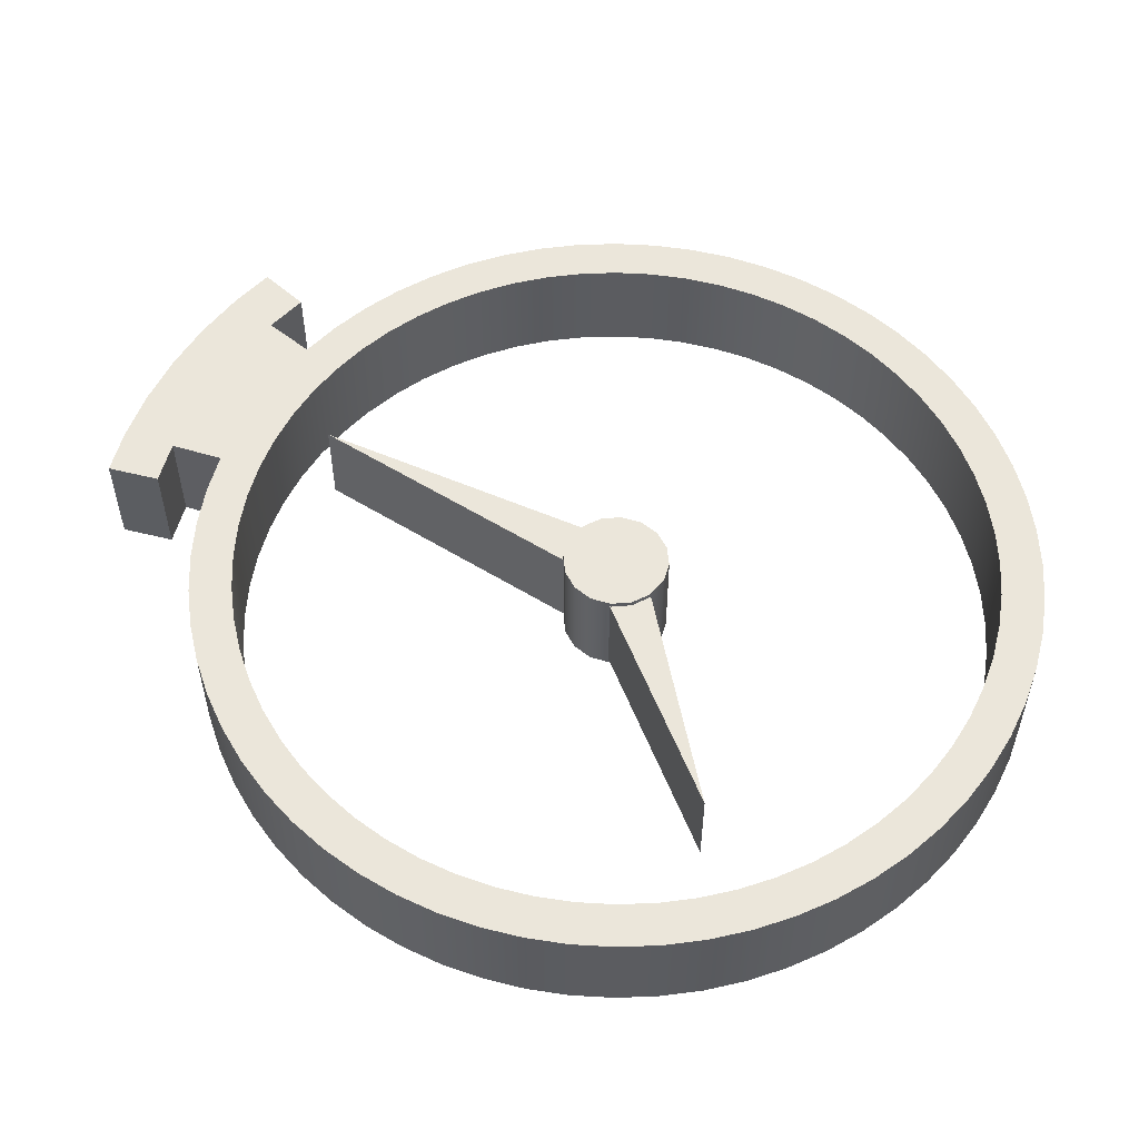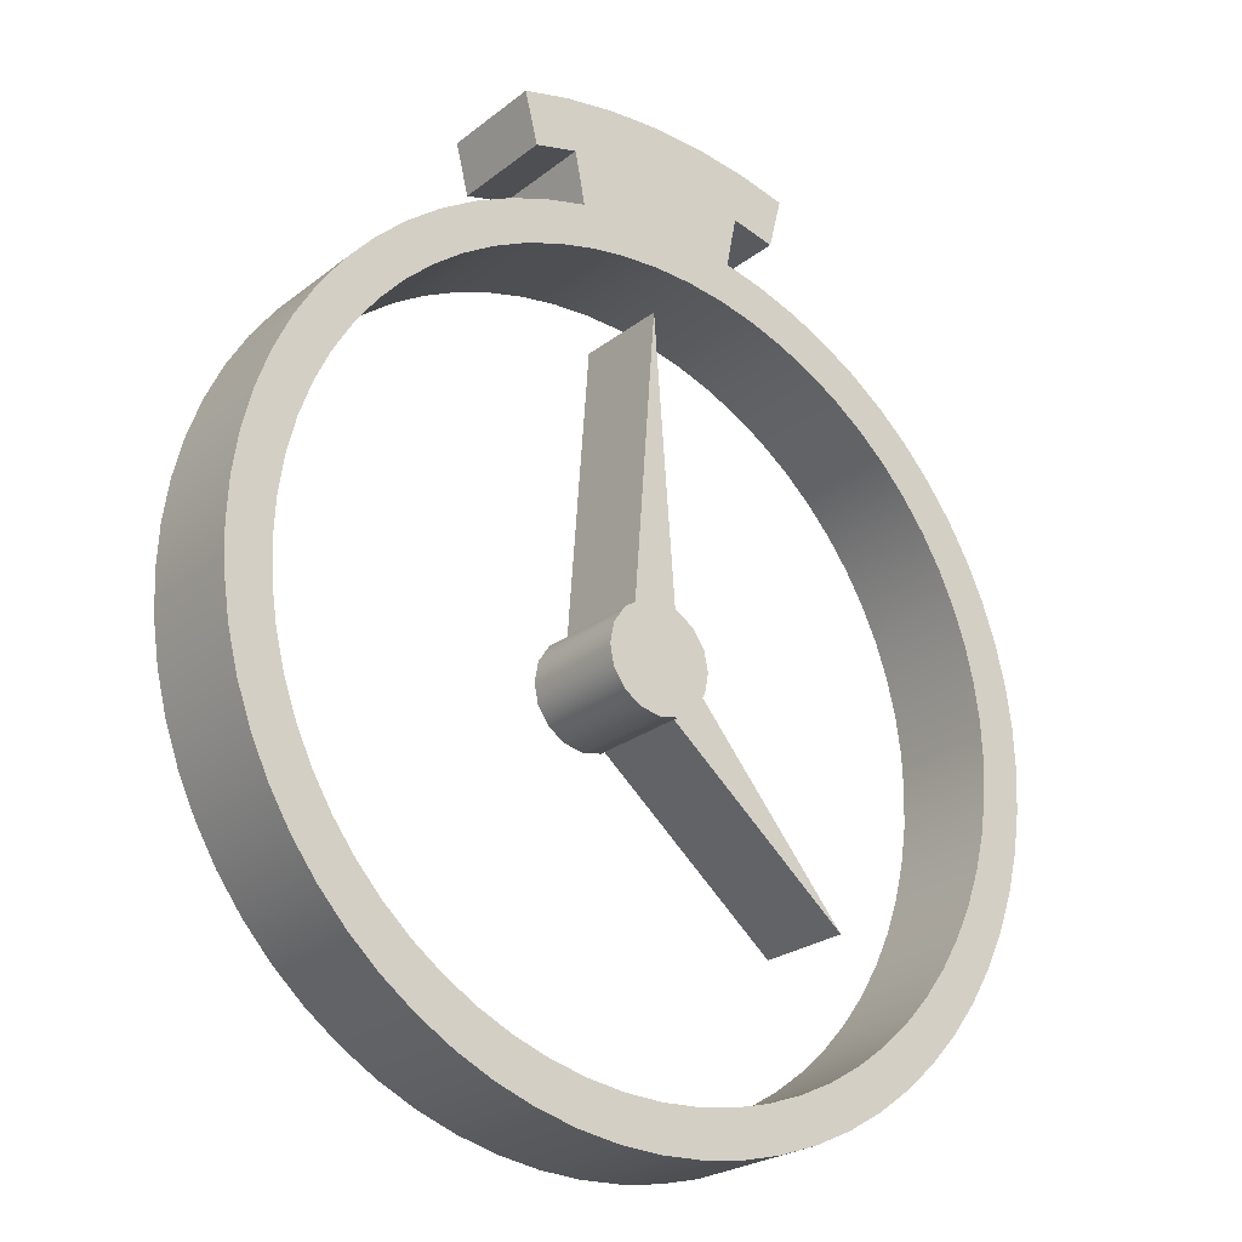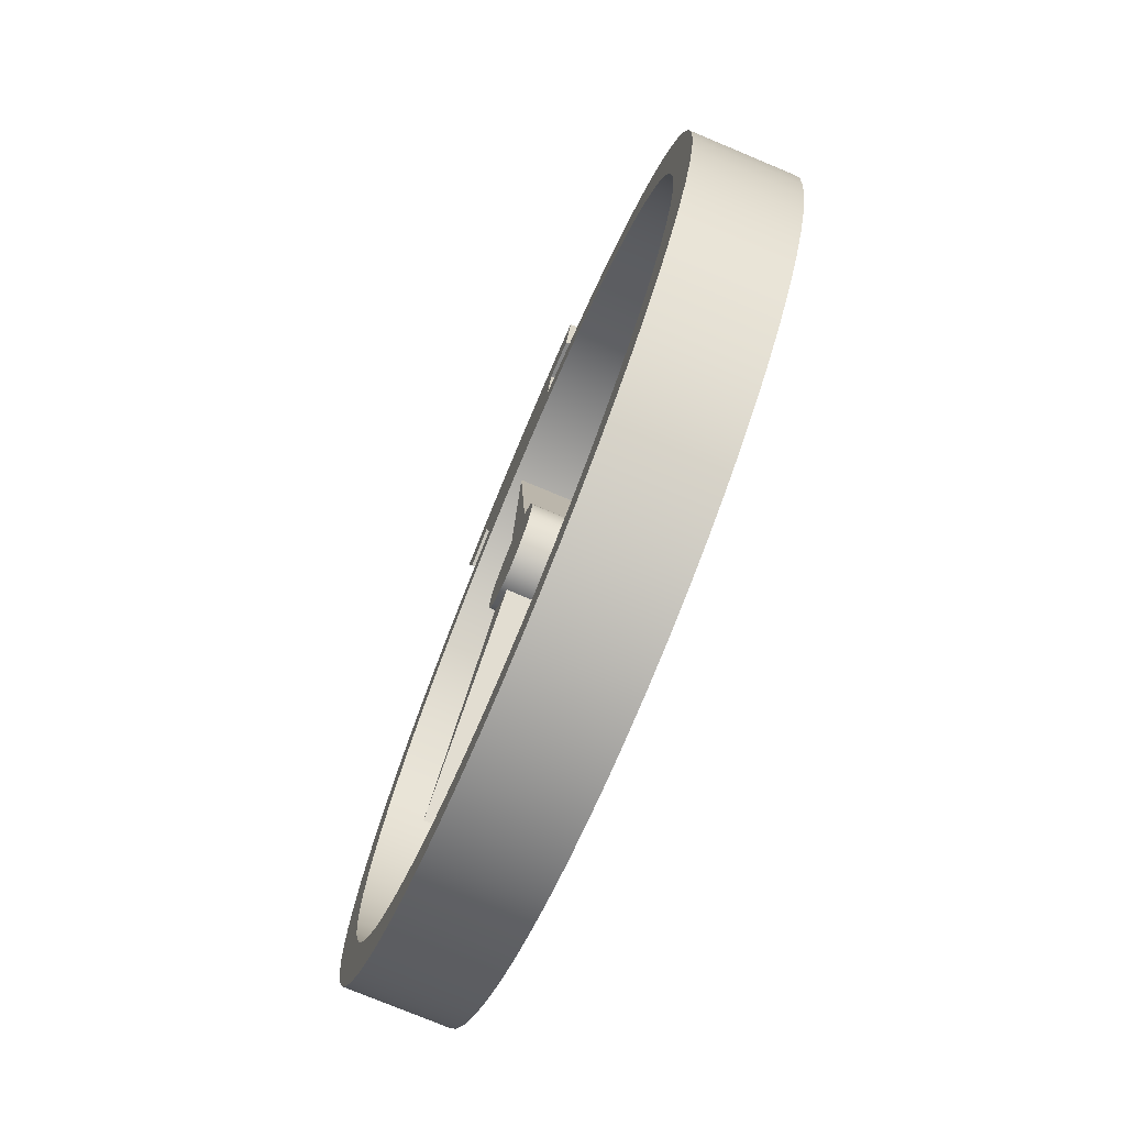
<metadata>
{"format":"obj","ext":"obj","renderer":"f3d","projection":"perspective","resolution":1024,"background":"white","views":[{"elev":55.0,"azim":-61.2,"up":"+Z"},{"elev":-24.1,"azim":141.9,"up":"+Y"},{"elev":-75.8,"azim":67.3,"up":"+Y"}]}
</metadata>
<code>
o STOPWATCH
v -2 2 0.25
v -1.99 1.804 0.25
v -1.962 1.61 0.25
v -1.914 1.419 0.25
v -1.848 1.235 0.25
v -1.764 1.057 0.25
v -1.663 0.8889 0.25
v -1.546 0.7312 0.25
v -1.414 0.5858 0.25
v -1.269 0.454 0.25
v -1.111 0.3371 0.25
v -0.9428 0.2362 0.25
v -0.7654 0.1522 0.25
v -0.5806 0.08612 0.25
v -0.3902 0.03843 0.25
v -0.196 0.009631 0.25
v 0 0 0.25
v 0.196 0.009631 0.25
v 0.3902 0.03843 0.25
v 0.5806 0.08612 0.25
v 0.7654 0.1522 0.25
v 0.9428 0.2362 0.25
v 1.111 0.3371 0.25
v 1.269 0.454 0.25
v 1.414 0.5858 0.25
v 1.546 0.7312 0.25
v 1.663 0.8889 0.25
v 1.764 1.057 0.25
v 1.848 1.235 0.25
v 1.914 1.419 0.25
v 1.962 1.61 0.25
v 1.99 1.804 0.25
v 2 2 0.25
v 1.99 2.196 0.25
v 1.962 2.39 0.25
v 1.914 2.581 0.25
v 1.848 2.765 0.25
v 1.764 2.943 0.25
v 1.663 3.111 0.25
v 1.546 3.269 0.25
v 1.414 3.414 0.25
v 1.269 3.546 0.25
v 1.111 3.663 0.25
v 0.9428 3.764 0.25
v 0.7654 3.848 0.25
v 0.5806 3.914 0.25
v 0.3902 3.962 0.25
v 0.196 3.99 0.25
v 0 4 0.25
v -0.196 3.99 0.25
v -0.3902 3.962 0.25
v -0.5806 3.914 0.25
v -0.7654 3.848 0.25
v -0.9428 3.764 0.25
v -1.111 3.663 0.25
v -1.269 3.546 0.25
v -1.414 3.414 0.25
v -1.546 3.269 0.25
v -1.663 3.111 0.25
v -1.764 2.943 0.25
v -1.848 2.765 0.25
v -1.914 2.581 0.25
v -1.962 2.39 0.25
v -1.99 2.196 0.25
v -2 2 -0.25
v -1.99 1.804 -0.25
v -1.962 1.61 -0.25
v -1.914 1.419 -0.25
v -1.848 1.235 -0.25
v -1.764 1.057 -0.25
v -1.663 0.8889 -0.25
v -1.546 0.7312 -0.25
v -1.414 0.5858 -0.25
v -1.269 0.454 -0.25
v -1.111 0.3371 -0.25
v -0.9428 0.2362 -0.25
v -0.7654 0.1522 -0.25
v -0.5806 0.08612 -0.25
v -0.3902 0.03843 -0.25
v -0.196 0.009631 -0.25
v 0 0 -0.25
v 0.196 0.009631 -0.25
v 0.3902 0.03843 -0.25
v 0.5806 0.08612 -0.25
v 0.7654 0.1522 -0.25
v 0.9428 0.2362 -0.25
v 1.111 0.3371 -0.25
v 1.269 0.454 -0.25
v 1.414 0.5858 -0.25
v 1.546 0.7312 -0.25
v 1.663 0.8889 -0.25
v 1.764 1.057 -0.25
v 1.848 1.235 -0.25
v 1.914 1.419 -0.25
v 1.962 1.61 -0.25
v 1.99 1.804 -0.25
v 2 2 -0.25
v 1.99 2.196 -0.25
v 1.962 2.39 -0.25
v 1.914 2.581 -0.25
v 1.848 2.765 -0.25
v 1.764 2.943 -0.25
v 1.663 3.111 -0.25
v 1.546 3.269 -0.25
v 1.414 3.414 -0.25
v 1.269 3.546 -0.25
v 1.111 3.663 -0.25
v 0.9428 3.764 -0.25
v 0.7654 3.848 -0.25
v 0.5806 3.914 -0.25
v 0.3902 3.962 -0.25
v 0.196 3.99 -0.25
v 0 4 -0.25
v -0.196 3.99 -0.25
v -0.3902 3.962 -0.25
v -0.5806 3.914 -0.25
v -0.7654 3.848 -0.25
v -0.9428 3.764 -0.25
v -1.111 3.663 -0.25
v -1.269 3.546 -0.25
v -1.414 3.414 -0.25
v -1.546 3.269 -0.25
v -1.663 3.111 -0.25
v -1.764 2.943 -0.25
v -1.848 2.765 -0.25
v -1.914 2.581 -0.25
v -1.962 2.39 -0.25
v -1.99 2.196 -0.25
v -1.791 1.824 0.25
v -1.8 2 0.25
v -1.791 2.176 0.25
v -1.765 2.351 0.25
v -1.722 2.523 0.25
v -1.663 2.689 0.25
v -1.587 2.849 0.25
v -1.497 3 0.25
v -1.391 3.142 0.25
v -1.273 3.273 0.25
v -1.142 3.391 0.25
v -1 3.497 0.25
v -0.8485 3.587 0.25
v -0.6888 3.663 0.25
v -0.5225 3.722 0.25
v -0.3512 3.765 0.25
v -0.1764 3.791 0.25
v 0 3.8 0.25
v 0.1764 3.791 0.25
v 0.3512 3.765 0.25
v 0.5225 3.722 0.25
v 0.6888 3.663 0.25
v 0.8485 3.587 0.25
v 1 3.497 0.25
v 1.142 3.391 0.25
v 1.273 3.273 0.25
v 1.391 3.142 0.25
v 1.497 3 0.25
v 1.587 2.849 0.25
v 1.663 2.689 0.25
v 1.722 2.523 0.25
v 1.765 2.351 0.25
v 1.791 2.176 0.25
v 1.8 2 0.25
v 1.791 1.824 0.25
v 1.765 1.649 0.25
v 1.722 1.477 0.25
v 1.663 1.311 0.25
v 1.587 1.151 0.25
v 1.497 1 0.25
v 1.391 0.8581 0.25
v 1.273 0.7272 0.25
v 1.142 0.6086 0.25
v 1 0.5034 0.25
v 0.8485 0.4125 0.25
v 0.6888 0.337 0.25
v 0.5225 0.2775 0.25
v 0.3512 0.2346 0.25
v 0.1764 0.2087 0.25
v 0 0.2 0.25
v -0.1764 0.2087 0.25
v -0.3512 0.2346 0.25
v -0.5225 0.2775 0.25
v -0.6888 0.337 0.25
v -0.8485 0.4125 0.25
v -1 0.5034 0.25
v -1.142 0.6086 0.25
v -1.273 0.7272 0.25
v -1.391 0.8581 0.25
v -1.497 1 0.25
v -1.587 1.151 0.25
v -1.663 1.311 0.25
v -1.722 1.477 0.25
v -1.765 1.649 0.25
v -1.8 2 -0.25
v -1.791 1.824 -0.25
v -1.765 1.649 -0.25
v -1.722 1.477 -0.25
v -1.663 1.311 -0.25
v -1.587 1.151 -0.25
v -1.497 1 -0.25
v -1.391 0.8581 -0.25
v -1.273 0.7272 -0.25
v -1.142 0.6086 -0.25
v -1 0.5034 -0.25
v -0.8485 0.4125 -0.25
v -0.6888 0.337 -0.25
v -0.5225 0.2775 -0.25
v -0.3512 0.2346 -0.25
v -0.1764 0.2087 -0.25
v 0 0.2 -0.25
v 0.1764 0.2087 -0.25
v 0.3512 0.2346 -0.25
v 0.5225 0.2775 -0.25
v 0.6888 0.337 -0.25
v 0.8485 0.4125 -0.25
v 1 0.5034 -0.25
v 1.142 0.6086 -0.25
v 1.273 0.7272 -0.25
v 1.391 0.8581 -0.25
v 1.497 1 -0.25
v 1.587 1.151 -0.25
v 1.663 1.311 -0.25
v 1.722 1.477 -0.25
v 1.765 1.649 -0.25
v 1.791 1.824 -0.25
v 1.8 2 -0.25
v 1.791 2.176 -0.25
v 1.765 2.351 -0.25
v 1.722 2.523 -0.25
v 1.663 2.689 -0.25
v 1.587 2.849 -0.25
v 1.497 3 -0.25
v 1.391 3.142 -0.25
v 1.273 3.273 -0.25
v 1.142 3.391 -0.25
v 1 3.497 -0.25
v 0.8485 3.587 -0.25
v 0.6888 3.663 -0.25
v 0.5225 3.722 -0.25
v 0.3512 3.765 -0.25
v 0.1764 3.791 -0.25
v 0 3.8 -0.25
v -0.1764 3.791 -0.25
v -0.3512 3.765 -0.25
v -0.5225 3.722 -0.25
v -0.6888 3.663 -0.25
v -0.8485 3.587 -0.25
v -1 3.497 -0.25
v -1.142 3.391 -0.25
v -1.273 3.273 -0.25
v -1.391 3.142 -0.25
v -1.497 3 -0.25
v -1.587 2.849 -0.25
v -1.663 2.689 -0.25
v -1.722 2.523 -0.25
v -1.765 2.351 -0.25
v -1.791 2.176 -0.25
v 0.6413 4.156 0.25
v 0.439 4.207 0.25
v 0.2206 4.239 0.25
v 0 4.25 0.25
v -0.2206 4.239 0.25
v -0.439 4.207 0.25
v -0.6413 4.156 0.25
v 0.6413 4.156 -0.25
v 0.439 4.207 -0.25
v 0.2206 4.239 -0.25
v 0 4.25 -0.25
v -0.2206 4.239 -0.25
v -0.439 4.207 -0.25
v -0.6413 4.156 -0.25
v 0.4878 4.453 0.25
v 0.2451 4.489 0.25
v 0 4.501 0.25
v -0.2451 4.489 0.25
v -0.4878 4.453 0.25
v 0.4878 4.453 -0.25
v 0.2451 4.489 -0.25
v 0 4.501 -0.25
v -0.2451 4.489 -0.25
v -0.4878 4.453 -0.25
v -0.7021 4.399 0.25
v -0.7021 4.399 -0.25
v 0.7021 4.399 -0.25
v 0.7021 4.399 0.25
v -0.05303 2.124 -0.225
v -0.05303 2.124 0.225
v -0.9514 1.049 -0.225
v -0.9514 1.049 0.225
v 0.1237 1.947 -0.225
v 0.1237 1.947 0.225
v 0.125 1.95 -0.225
v 0.125 1.95 0.225
v 0 3.595 -0.225
v 0 3.595 0.225
v -0.125 1.95 -0.225
v -0.125 1.95 0.225
v -0.25 2 -0.25
v -0.231 2.096 -0.25
v -0.1768 2.177 -0.25
v -0.09567 2.231 -0.25
v 0 2.25 -0.25
v 0.09567 2.231 -0.25
v 0.1768 2.177 -0.25
v 0.231 2.096 -0.25
v 0.25 2 -0.25
v 0.231 1.904 -0.25
v 0.1768 1.823 -0.25
v 0.09567 1.769 -0.25
v 0 1.75 -0.25
v -0.09567 1.769 -0.25
v -0.1768 1.823 -0.25
v -0.231 1.904 -0.25
v -0.25 2 0.25
v -0.231 2.096 0.25
v -0.1768 2.177 0.25
v -0.09567 2.231 0.25
v 0 2.25 0.25
v 0.09567 2.231 0.25
v 0.1768 2.177 0.25
v 0.231 2.096 0.25
v 0.25 2 0.25
v 0.231 1.904 0.25
v 0.1768 1.823 0.25
v 0.09567 1.769 0.25
v 0 1.75 0.25
v -0.09567 1.769 0.25
v -0.1768 1.823 0.25
v -0.231 1.904 0.25
g STOPWATCH
f 51 269 115
f 111 265 47
f 129 193 130
f 130 193 131
f 131 255 132
f 132 255 133
f 133 253 134
f 134 253 135
f 135 251 136
f 136 251 137
f 137 249 138
f 138 249 139
f 139 247 140
f 140 247 141
f 141 245 142
f 142 245 143
f 143 243 144
f 144 243 145
f 145 241 146
f 146 241 147
f 147 239 148
f 148 239 149
f 149 237 150
f 150 237 151
f 151 235 152
f 152 235 153
f 153 233 154
f 154 233 155
f 155 231 156
f 156 231 157
f 157 229 158
f 158 229 159
f 159 227 160
f 160 227 161
f 161 225 162
f 162 225 163
f 163 223 164
f 164 223 165
f 165 221 166
f 166 221 167
f 167 219 168
f 168 219 169
f 169 217 170
f 170 217 171
f 171 215 172
f 172 215 173
f 173 213 174
f 174 213 175
f 175 211 176
f 176 211 177
f 177 209 178
f 178 209 179
f 179 207 180
f 180 207 181
f 181 205 182
f 182 205 183
f 183 203 184
f 184 203 185
f 185 201 186
f 186 201 187
f 187 199 188
f 188 199 189
f 189 197 190
f 190 197 191
f 191 195 192
f 192 195 129
f 193 129 194
f 194 129 195
f 195 191 196
f 196 191 197
f 197 189 198
f 198 189 199
f 199 187 200
f 200 187 201
f 201 185 202
f 202 185 203
f 203 183 204
f 204 183 205
f 205 181 206
f 206 181 207
f 207 179 208
f 208 179 209
f 209 177 210
f 210 177 211
f 211 175 212
f 212 175 213
f 213 173 214
f 214 173 215
f 215 171 216
f 216 171 217
f 217 169 218
f 218 169 219
f 219 167 220
f 220 167 221
f 221 165 222
f 222 165 223
f 223 163 224
f 224 163 225
f 225 161 226
f 226 161 227
f 227 159 228
f 228 159 229
f 229 157 230
f 230 157 231
f 231 155 232
f 232 155 233
f 233 153 234
f 234 153 235
f 235 151 236
f 236 151 237
f 237 149 238
f 238 149 239
f 239 147 240
f 240 147 241
f 241 145 242
f 242 145 243
f 243 143 244
f 244 143 245
f 245 141 246
f 246 141 247
f 247 139 248
f 248 139 249
f 249 137 250
f 250 137 251
f 251 135 252
f 252 135 253
f 253 133 254
f 254 133 255
f 255 131 256
f 256 131 193
f 257 283 284
f 258 47 265
f 263 282 270
f 264 283 257
f 269 51 262
f 281 282 263
f 285 290 289
f 286 290 285
f 291 295 293
f 294 296 292
f 298 312 297
f 299 311 298
f 300 310 299
f 301 309 300
f 302 308 301
f 303 307 302
f 304 306 303
f 305 306 304
f 307 303 306
f 308 302 307
f 309 301 308
f 310 300 309
f 311 299 310
f 312 298 311
f 313 328 314
f 314 328 315
f 315 327 316
f 316 326 317
f 317 325 318
f 318 324 319
f 319 323 320
f 320 322 321
f 322 320 323
f 323 319 324
f 324 318 325
f 325 317 326
f 326 316 327
f 327 315 328
f 1 66 2
f 1 128 65
f 2 66 3
f 3 66 67
f 3 68 4
f 4 68 5
f 5 68 69
f 5 70 6
f 6 70 7
f 7 70 71
f 7 72 8
f 8 72 9
f 9 72 73
f 9 74 10
f 10 74 11
f 11 74 75
f 11 76 12
f 12 76 13
f 13 76 77
f 13 78 14
f 14 78 15
f 15 78 79
f 15 80 16
f 16 80 17
f 17 80 81
f 17 82 18
f 18 82 19
f 19 82 83
f 19 84 20
f 20 84 21
f 21 84 85
f 21 86 22
f 22 86 23
f 23 86 87
f 23 88 24
f 24 88 25
f 25 88 89
f 25 90 26
f 26 90 27
f 27 90 91
f 27 92 28
f 28 92 29
f 29 92 93
f 29 94 30
f 30 94 31
f 31 94 95
f 31 96 32
f 32 96 33
f 33 96 97
f 33 98 34
f 34 98 35
f 35 98 99
f 35 100 36
f 36 100 37
f 37 100 101
f 37 102 38
f 38 102 39
f 39 102 103
f 39 104 40
f 40 104 41
f 41 104 105
f 41 106 42
f 42 106 43
f 43 106 107
f 43 108 44
f 44 108 45
f 45 108 109
f 45 110 46
f 46 110 47
f 47 110 111
f 51 116 52
f 52 116 53
f 53 116 117
f 53 118 54
f 54 118 55
f 55 118 119
f 55 120 56
f 56 120 57
f 57 120 121
f 57 122 58
f 58 122 59
f 59 122 123
f 59 124 60
f 60 124 61
f 61 124 125
f 61 126 62
f 62 126 63
f 63 126 127
f 63 128 64
f 64 128 1
f 65 66 1
f 67 68 3
f 69 70 5
f 71 72 7
f 73 74 9
f 75 76 11
f 77 78 13
f 79 80 15
f 81 82 17
f 83 84 19
f 85 86 21
f 87 88 23
f 89 90 25
f 91 92 27
f 93 94 29
f 95 96 31
f 97 98 33
f 99 100 35
f 101 102 37
f 103 104 39
f 105 106 41
f 107 108 43
f 109 110 45
f 115 116 51
f 117 118 53
f 119 120 55
f 121 122 57
f 123 124 59
f 125 126 61
f 127 128 63
f 257 265 264
f 258 265 257
f 263 269 262
f 270 269 263
f 271 283 276
f 272 271 277
f 273 277 278
f 274 273 279
f 275 279 280
f 275 282 281
f 276 277 271
f 277 273 272
f 278 279 273
f 279 275 274
f 280 282 275
f 283 271 284
f 285 289 287
f 288 290 286
f 291 293 292
f 292 293 294
f 297 314 298
f 297 328 313
f 298 314 299
f 299 314 315
f 299 316 300
f 300 316 301
f 301 316 317
f 301 318 302
f 302 318 303
f 303 318 319
f 303 320 304
f 304 320 305
f 305 320 321
f 305 322 306
f 306 322 307
f 307 322 323
f 307 324 308
f 308 324 309
f 309 324 325
f 309 326 310
f 310 326 311
f 311 326 327
f 311 328 312
f 312 328 297
f 313 314 297
f 315 316 299
f 317 318 301
f 319 320 303
f 321 322 305
f 323 324 307
f 325 326 309
f 327 328 311
f 1 131 64
f 2 129 1
f 3 129 2
f 4 191 3
f 5 191 4
f 6 189 5
f 7 189 6
f 8 187 7
f 9 187 8
f 10 185 9
f 11 185 10
f 12 183 11
f 13 183 12
f 14 181 13
f 15 181 14
f 16 179 15
f 17 179 16
f 18 177 17
f 19 177 18
f 20 175 19
f 21 175 20
f 22 173 21
f 23 173 22
f 24 171 23
f 25 171 24
f 26 169 25
f 27 169 26
f 28 167 27
f 29 167 28
f 30 165 29
f 31 165 30
f 32 163 31
f 33 163 32
f 34 161 33
f 35 161 34
f 36 159 35
f 37 159 36
f 38 157 37
f 39 157 38
f 40 155 39
f 41 155 40
f 42 153 41
f 43 153 42
f 44 151 43
f 45 151 44
f 46 149 45
f 47 149 46
f 47 259 48
f 48 147 47
f 48 259 49
f 49 147 48
f 49 261 50
f 50 145 49
f 50 261 51
f 51 145 50
f 52 143 51
f 53 143 52
f 54 141 53
f 55 141 54
f 56 139 55
f 57 139 56
f 58 137 57
f 59 137 58
f 60 135 59
f 61 135 60
f 62 133 61
f 63 133 62
f 64 131 63
f 65 193 66
f 66 195 67
f 67 195 68
f 68 197 69
f 69 197 70
f 70 199 71
f 71 199 72
f 72 201 73
f 73 201 74
f 74 203 75
f 75 203 76
f 76 205 77
f 77 205 78
f 78 207 79
f 79 207 80
f 80 209 81
f 81 209 82
f 82 211 83
f 83 211 84
f 84 213 85
f 85 213 86
f 86 215 87
f 87 215 88
f 88 217 89
f 89 217 90
f 90 219 91
f 91 219 92
f 92 221 93
f 93 221 94
f 94 223 95
f 95 223 96
f 96 225 97
f 97 225 98
f 98 227 99
f 99 227 100
f 100 229 101
f 101 229 102
f 102 231 103
f 103 231 104
f 104 233 105
f 105 233 106
f 106 235 107
f 107 235 108
f 108 237 109
f 109 237 110
f 110 239 111
f 111 239 112
f 112 241 113
f 112 265 111
f 113 241 114
f 113 267 112
f 114 243 115
f 114 267 113
f 115 243 116
f 115 269 114
f 116 245 117
f 117 245 118
f 118 247 119
f 119 247 120
f 120 249 121
f 121 249 122
f 122 251 123
f 123 251 124
f 124 253 125
f 125 253 126
f 126 255 127
f 127 255 128
f 128 193 65
f 129 3 192
f 130 1 129
f 131 1 130
f 132 63 131
f 133 63 132
f 134 61 133
f 135 61 134
f 136 59 135
f 137 59 136
f 138 57 137
f 139 57 138
f 140 55 139
f 141 55 140
f 142 53 141
f 143 53 142
f 144 51 143
f 145 51 144
f 146 49 145
f 147 49 146
f 148 47 147
f 149 47 148
f 150 45 149
f 151 45 150
f 152 43 151
f 153 43 152
f 154 41 153
f 155 41 154
f 156 39 155
f 157 39 156
f 158 37 157
f 159 37 158
f 160 35 159
f 161 35 160
f 162 33 161
f 163 33 162
f 164 31 163
f 165 31 164
f 166 29 165
f 167 29 166
f 168 27 167
f 169 27 168
f 170 25 169
f 171 25 170
f 172 23 171
f 173 23 172
f 174 21 173
f 175 21 174
f 176 19 175
f 177 19 176
f 178 17 177
f 179 17 178
f 180 15 179
f 181 15 180
f 182 13 181
f 183 13 182
f 184 11 183
f 185 11 184
f 186 9 185
f 187 9 186
f 188 7 187
f 189 7 188
f 190 5 189
f 191 5 190
f 192 3 191
f 193 128 256
f 194 66 193
f 195 66 194
f 196 68 195
f 197 68 196
f 198 70 197
f 199 70 198
f 200 72 199
f 201 72 200
f 202 74 201
f 203 74 202
f 204 76 203
f 205 76 204
f 206 78 205
f 207 78 206
f 208 80 207
f 209 80 208
f 210 82 209
f 211 82 210
f 212 84 211
f 213 84 212
f 214 86 213
f 215 86 214
f 216 88 215
f 217 88 216
f 218 90 217
f 219 90 218
f 220 92 219
f 221 92 220
f 222 94 221
f 223 94 222
f 224 96 223
f 225 96 224
f 226 98 225
f 227 98 226
f 228 100 227
f 229 100 228
f 230 102 229
f 231 102 230
f 232 104 231
f 233 104 232
f 234 106 233
f 235 106 234
f 236 108 235
f 237 108 236
f 238 110 237
f 239 110 238
f 240 112 239
f 241 112 240
f 242 114 241
f 243 114 242
f 244 116 243
f 245 116 244
f 246 118 245
f 247 118 246
f 248 120 247
f 249 120 248
f 250 122 249
f 251 122 250
f 252 124 251
f 253 124 252
f 254 126 253
f 255 126 254
f 256 128 255
f 257 271 258
f 258 271 259
f 259 47 258
f 259 271 272
f 259 273 260
f 260 49 259
f 260 273 261
f 261 49 260
f 261 273 274
f 261 275 262
f 262 51 261
f 262 275 263
f 263 275 281
f 265 112 266
f 265 277 276
f 265 283 264
f 266 112 267
f 266 277 265
f 267 114 268
f 267 277 266
f 267 279 278
f 268 114 269
f 268 279 267
f 269 279 268
f 269 282 280
f 270 282 269
f 272 273 259
f 274 275 261
f 276 283 265
f 278 277 267
f 280 279 269
f 284 271 257
f 288 287 290
f 290 287 289
f 294 293 296
f 296 293 295
f 285 287 286
f 286 287 288
f 291 296 295
f 292 296 291

</code>
